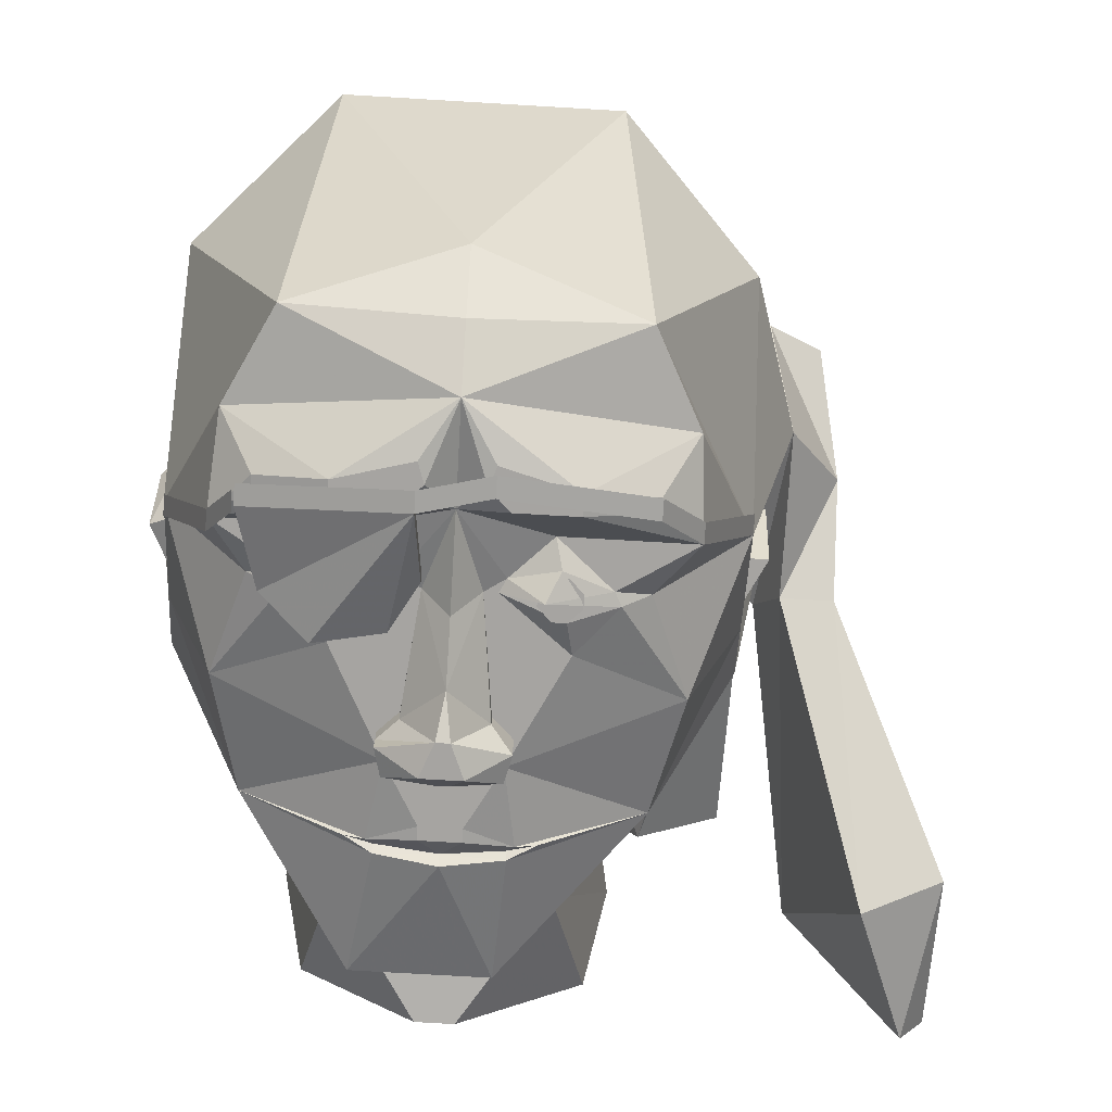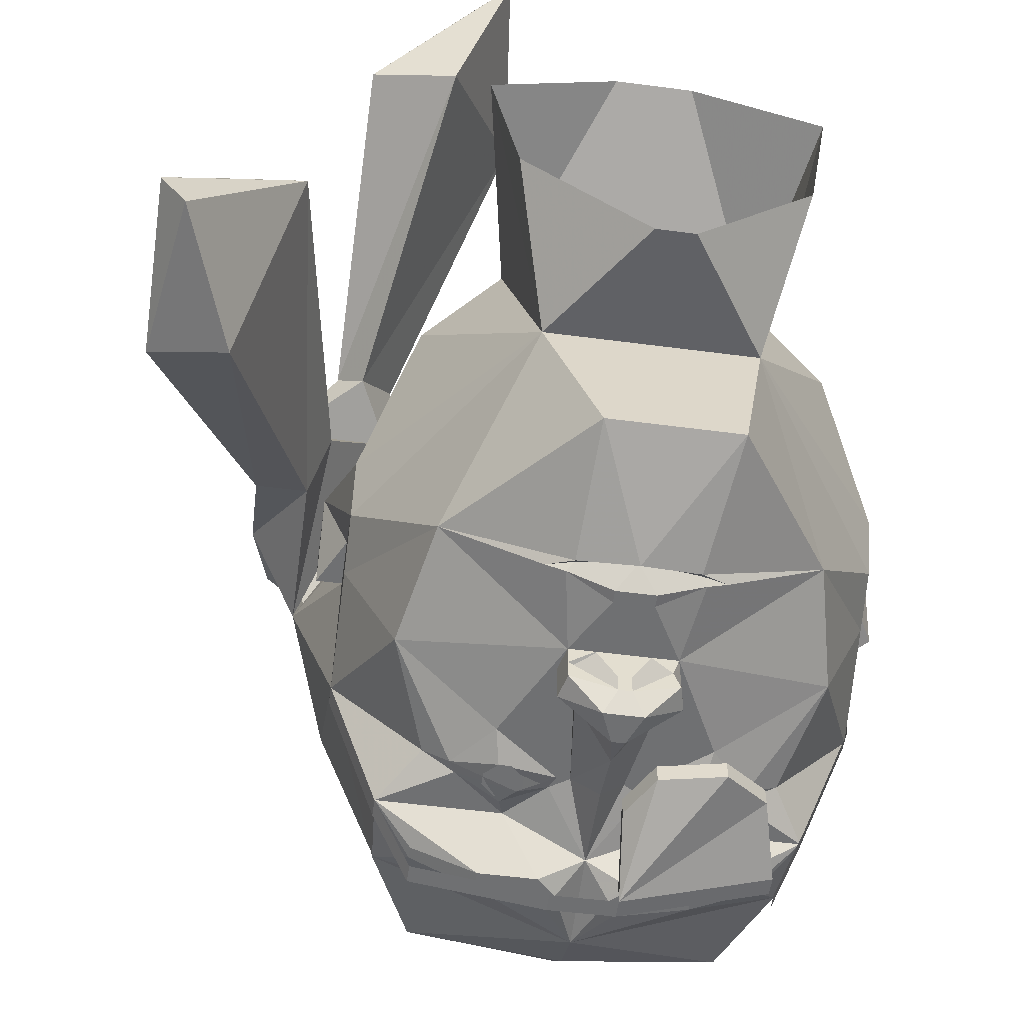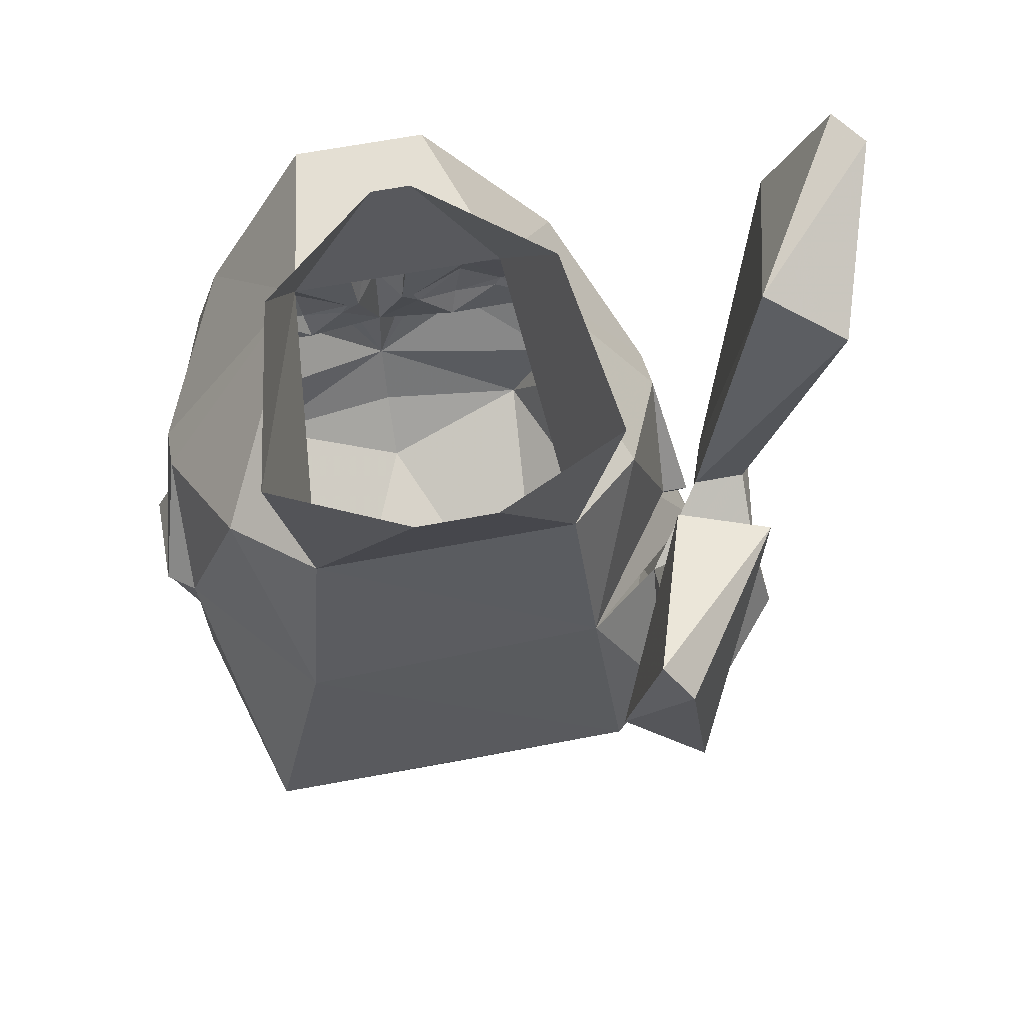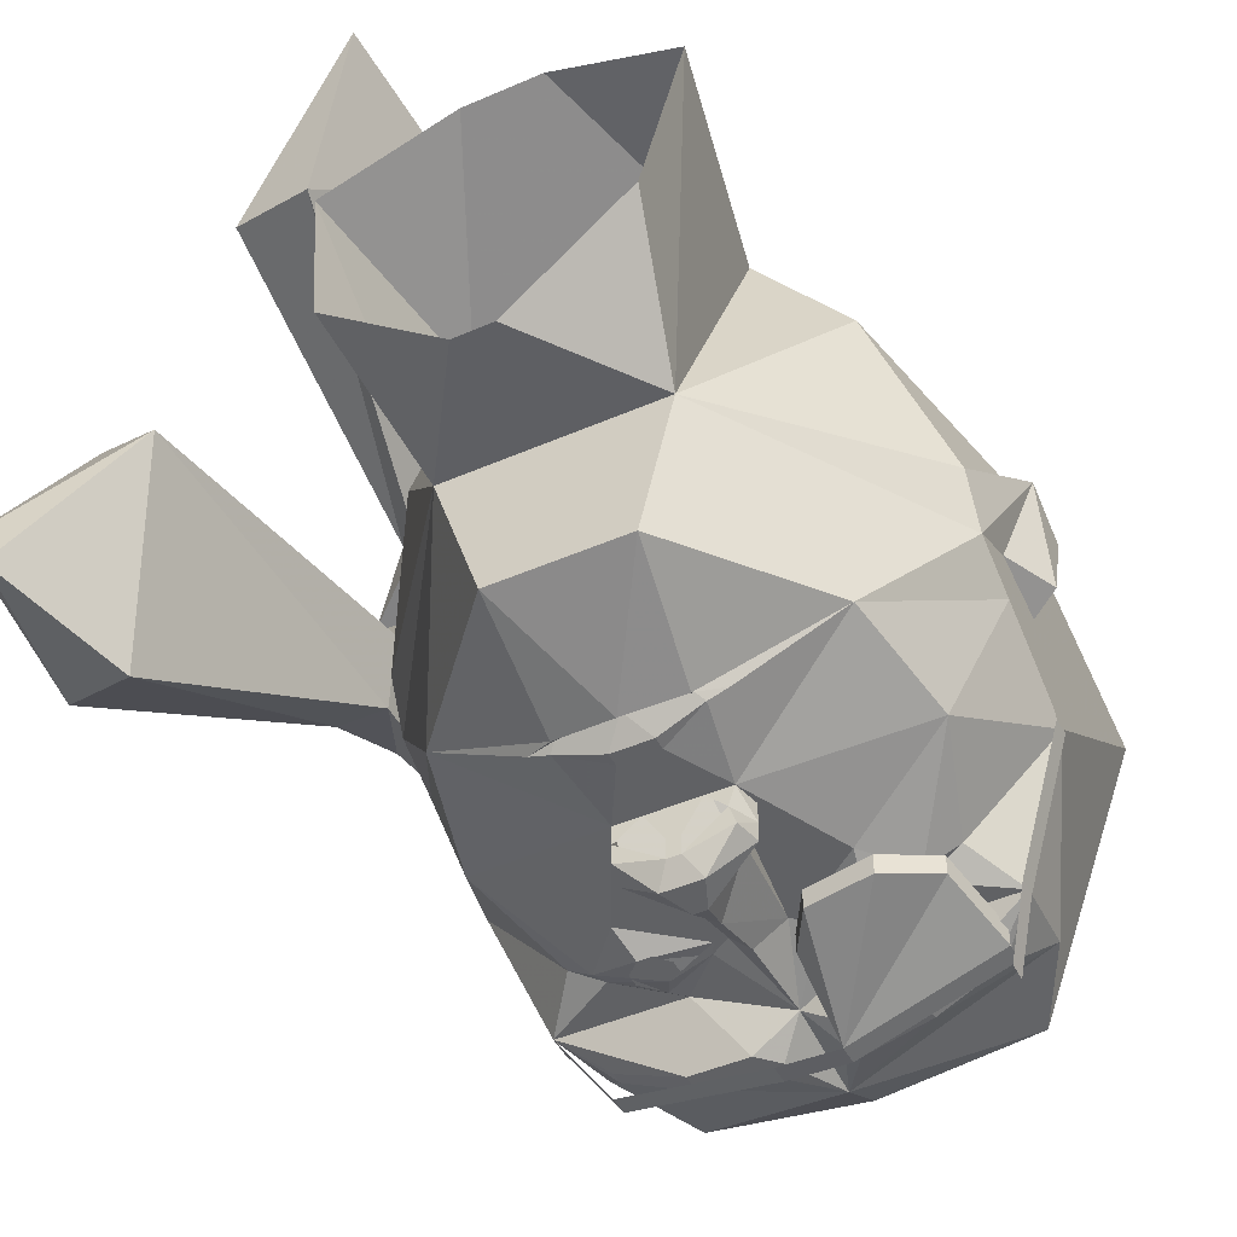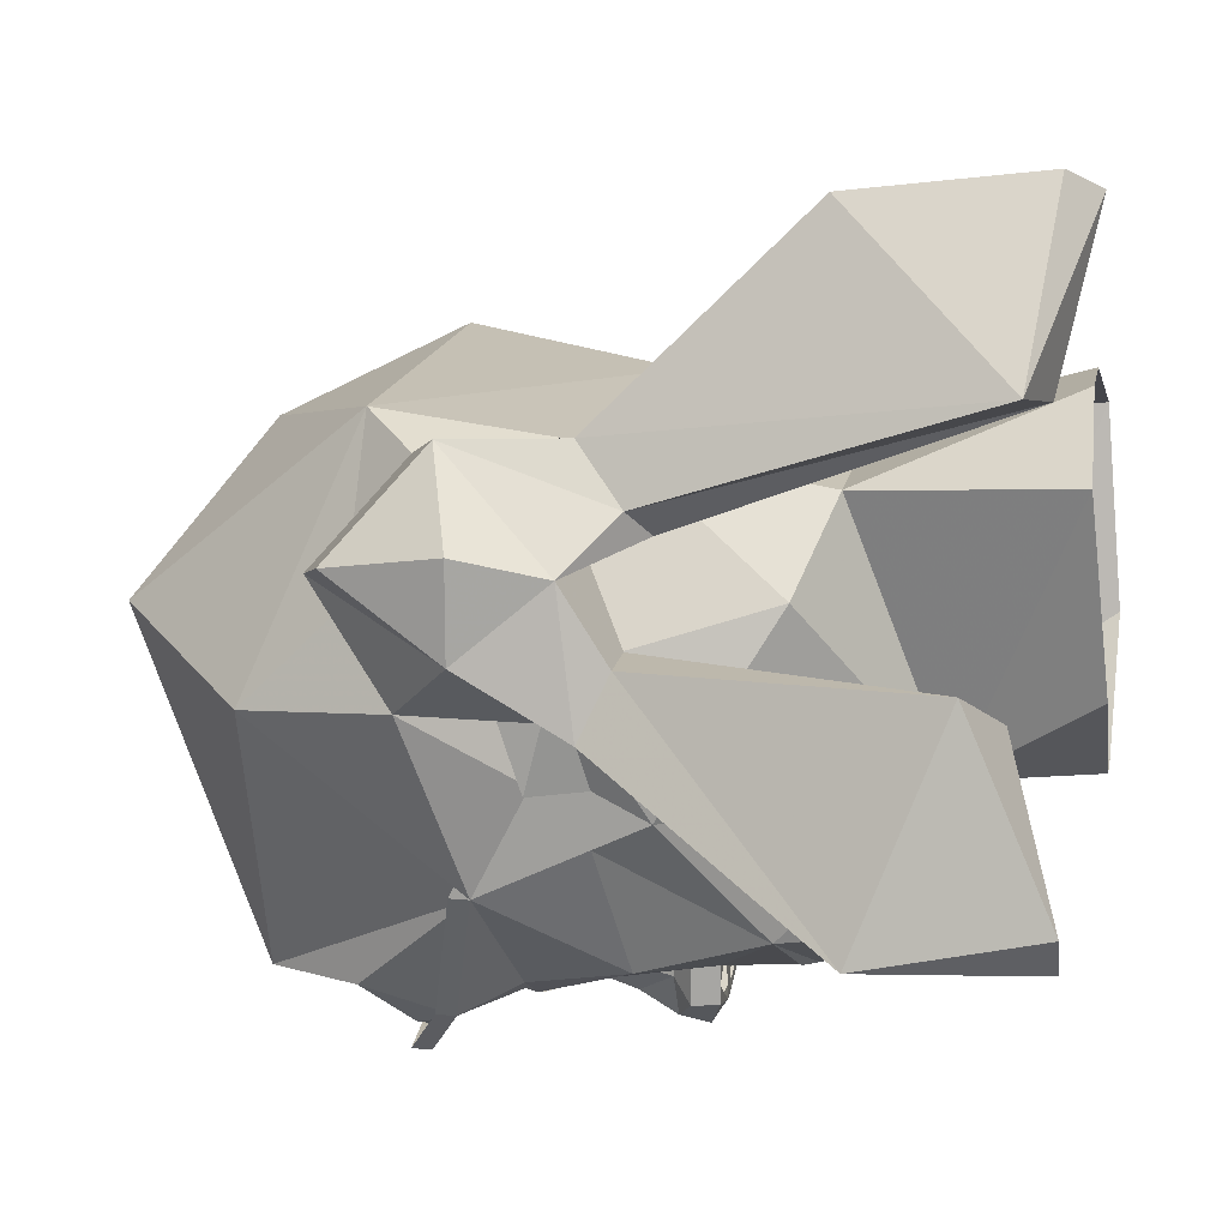
<metadata>
{"format":"obj","ext":"obj","renderer":"f3d","projection":"perspective","resolution":1024,"background":"white","views":[{"elev":-73.5,"azim":-3.4,"up":"+Z"},{"elev":-54.8,"azim":172.1,"up":"+Z"},{"elev":62.1,"azim":-11.0,"up":"+Y"},{"elev":-46.9,"azim":-153.8,"up":"+Z"},{"elev":16.2,"azim":100.9,"up":"+Z"}]}
</metadata>
<code>
v 0.3125 -0.2031 -0.1875
v 0.1875 -0.4531 -0.3281
v 0.2422 -0.3438 -0.3203
v 0.25 -0.2344 -0.3438
v 0.2031 -0.1719 -0.3203
v 0.25 -0.04688 -0.2812
v 0.3125 -0.07812 -0.125
v 0.3125 -0.1406 -0.0625
v 0.3672 -0.2656 0.02344
v 0.3125 -0.4453 0
v 0.1562 -0.6094 0.0625
v 0 -0.5156 -0.2891
v 0 -0.4531 -0.3516
v 0 -0.3828 -0.3906
v 0.125 -0.2969 -0.4062
v 0.2031 -0.2891 -0.375
v 0.2031 -0.2734 -0.375
v 0.125 -0.2734 -0.4062
v 0.1016 -0.2344 -0.3438
v 0.1641 -0.1797 -0.3438
v 0.1719 -0.1641 -0.3438
v 0.125 -0.1094 -0.3438
v 0.0625 0.01562 -0.3438
v 0.2188 0.09375 -0.25
v 0.3125 -0.01562 -0.09375
v 0.3125 -0.07812 -0.0625
v 0.3438 -0.1406 -0.0625
v 0.3125 -0.1719 0.03125
v 0.1797 -0.07031 0.2578
v 0.3125 -0.1094 0.0625
v 0.25 0.1094 0.125
v 0.1562 0.1484 0.2188
v -0.1562 0.1484 0.2188
v -0.1797 -0.07031 0.2656
v 0.2109 -0.3281 0.2969
v 0.2734 -0.2656 0.2656
v 0.2734 -0.09375 0.1797
v 0.2734 -0.07031 0.2656
v 0.3125 -0.01562 0.2031
v 0.4062 -0.09375 0.1797
v 0.4062 -0.03906 0.09375
v 0.3438 -0.03906 0.09375
v 0.3672 -0.07031 0.02344
v 0.4297 -0.1953 0.09375
v 0.3438 -0.3594 0.1562
v 0.3125 -0.3281 0.1172
v 0 -0.4844 0.2344
v -0.1562 -0.6094 0.0625
v -0.1875 -0.4531 -0.3281
v -0.2422 -0.3438 -0.3203
v -0.125 -0.2969 -0.4062
v -0.03906 -0.3203 -0.4062
v -0.03125 -0.2969 -0.4062
v 0 -0.2656 -0.375
v 0.03125 -0.2969 -0.4062
v 0.03906 -0.3203 -0.4062
v -0.3125 -0.2031 -0.1875
v -0.25 -0.2344 -0.3438
v -0.2031 -0.2891 -0.375
v -0.125 -0.2734 -0.4062
v -0.05469 -0.2734 -0.4062
v -0.3438 -0.1719 0.03125
v -0.3438 -0.1094 0.0625
v -0.3438 -0.1406 -0.0625
v -0.3125 -0.2109 0.05469
v -0.3125 -0.1094 0.08594
v -0.3125 0.01562 -0.03125
v -0.3125 -0.01562 -0.09375
v -0.3125 -0.07812 -0.0625
v -0.3125 -0.1562 -0.07812
v -0.3125 -0.4453 0
v -0.2422 -0.3281 0.2969
v -0.25 0.1094 0.125
v -0.125 0.2656 -0.09375
v -0.2188 0.09375 -0.25
v -0.3125 -0.07812 -0.125
v 0.4062 -0.3281 0.1797
v 0.3438 -0.2266 0.2969
v 0.3125 -0.09375 0.2969
v 0.2422 0.1406 0.5312
v 0.1562 0.1797 0.4922
v 0.2422 0.3594 0.3359
v 0.3438 -0.03906 0.2344
v 0.4297 -0.1953 0.2031
v 0.4297 -0.07031 0.02344
v 0.5625 0.2031 -0.1328
v 0.5 0.2969 0.1172
v 0.4062 0.3359 0.0625
v 0.4688 0.2344 -0.1641
v 0.3438 0.3359 0.3594
v 0.2109 0.3594 0.5547
v 0.1797 0.3984 0.5312
v 0.5312 0.3984 -0.1328
v 0.5625 0.3984 -0.08594
v -0.07812 0.1094 -0.3281
v -0.07031 0.1172 -0.3203
v 0 0.125 -0.3203
v -0.02344 0.1016 -0.3438
v -0.02344 0.08594 -0.3438
v -0.0625 0.01562 -0.3438
v -0.1016 0.1094 -0.3203
v -0.07031 0.125 -0.3281
v 0 0.1328 -0.3359
v 0.07031 0.125 -0.3281
v 0.07031 0.1172 -0.3203
v 0.07812 0.1094 -0.3281
v 0.02344 0.1016 -0.3438
v 0.02344 0.08594 -0.3438
v 0.03125 0.01562 -0.3438
v -0.03125 0.01562 -0.3438
v -0.05469 0.01562 -0.3672
v -0.07031 -0.01562 -0.3672
v -0.07031 -0.01562 -0.3438
v -0.125 -0.1094 -0.3438
v -0.25 -0.04688 -0.2812
v -0.2109 -0.1719 -0.3203
v -0.1641 -0.1797 -0.3438
v -0.1016 -0.2344 -0.3438
v -0.2031 -0.2734 -0.375
v 0.1016 0.1094 -0.3203
v 0.125 0.2656 -0.09375
v 0.2031 0.3984 0.2422
v 0.04688 0.3906 0.3125
v -0.04688 0.3906 0.3125
v -0.2031 0.3984 0.2422
v 0.3125 0.01562 -0.03125
v 0.3438 -0.1094 0.0625
v 0.3438 -0.1719 0.03125
v 0.05469 -0.2734 -0.4062
v 0.05469 -0.1875 -0.3438
v 0.1094 -0.2031 -0.3594
v 0.09375 -0.1719 -0.375
v -0.05469 -0.1875 -0.3438
v -0.03125 -0.1719 -0.3438
v 0 -0.1562 -0.3828
v 0.03125 -0.1719 -0.3438
v 0.04688 -0.1719 -0.3438
v 0.1719 0.4219 0.01562
v 0.02344 0.4219 -0.1094
v -0.02344 0.4219 -0.1094
v -0.1641 0.4219 0.01562
v -0.1094 -0.2031 -0.3594
v -0.09375 -0.1719 -0.375
v -0.1172 -0.1484 -0.3594
v -0.04688 -0.1719 -0.3438
v -0.04688 -0.03906 -0.3438
v -0.04688 -0.03906 -0.3672
v 0 -0.08594 -0.4062
v 0.04688 -0.03906 -0.3672
v 0.04688 -0.03906 -0.3438
v 0.1172 -0.1484 -0.3594
v -0.1719 -0.1641 -0.3438
v 0.007812 0.01562 -0.3828
v -0.007812 0.01562 -0.3828
v 0.007812 0.01562 -0.4062
v -0.007812 0.01562 -0.4062
v 0.02344 0 -0.4297
v -0.02344 0 -0.4297
v -0.0625 0.01562 -0.3906
v -0.07031 -0.01562 -0.3906
v -0.007812 -0.03906 -0.4297
v 0.0625 0.01562 -0.3672
v 0.07031 -0.01562 -0.3438
v 0.07031 -0.01562 -0.3672
v 0.0625 0.01562 -0.3906
v 0.07031 -0.01562 -0.3906
v 0.007812 -0.03906 -0.4297
v -0.09375 0.2812 -0.2812
v 0.0625 0.2812 -0.2812
v -0.1016 -0.1875 -0.3594
v -0.1172 -0.1875 -0.3594
v -0.125 -0.1797 -0.3594
v -0.125 -0.1641 -0.3594
v -0.1172 -0.1562 -0.3594
v -0.1016 -0.1562 -0.3594
v -0.09375 -0.1641 -0.3594
v -0.09375 -0.1797 -0.3594
v -0.1016 -0.1953 -0.3594
v -0.1172 -0.1953 -0.3594
v -0.1328 -0.1797 -0.3594
v -0.1328 -0.1641 -0.3594
v -0.1016 -0.1484 -0.3594
v -0.08594 -0.1641 -0.3594
v -0.08594 -0.1797 -0.3594
v 0.08594 -0.1797 -0.3594
v 0.08594 -0.1641 -0.3594
v 0.1016 -0.1484 -0.3594
v 0.1328 -0.1641 -0.3594
v 0.1328 -0.1797 -0.3594
v 0.1172 -0.1953 -0.3594
v 0.1016 -0.1953 -0.3594
v 0.09375 -0.1797 -0.3594
v 0.09375 -0.1641 -0.3594
v 0.1016 -0.1562 -0.3594
v 0.1172 -0.1562 -0.3594
v 0.125 -0.1641 -0.3594
v 0.125 -0.1797 -0.3594
v 0.1172 -0.1875 -0.3594
v 0.1016 -0.1875 -0.3594
v -0.03125 -0.1875 -0.3516
v -0.03125 -0.1875 -0.375
v -0.0625 -0.1328 -0.375
v -0.0625 -0.1328 -0.3516
v -0.1406 -0.1172 -0.375
v -0.1406 -0.1172 -0.3516
v -0.1953 -0.1641 -0.3594
v -0.1953 -0.1641 -0.3359
v -0.2188 -0.2578 -0.3828
v -0.2188 -0.2578 -0.3594
v -0.03906 -0.2734 -0.4062
v -0.03906 -0.2734 -0.4297
v -0.03906 -0.2969 -0.4297
v -0.2188 -0.2812 -0.3828
v 0.03906 -0.2891 -0.4141
v 0.03906 -0.3125 -0.4141
v 0.2031 -0.2734 -0.4062
v 0.2031 -0.2969 -0.4062
v 0.25 -0.2578 -0.3438
v 0.3125 -0.2266 -0.1875
v 0.3125 -0.1641 -0.0625
v -0.2188 -0.2578 -0.4062
v -0.2188 -0.2812 -0.4062
v -0.25 -0.2422 -0.3438
v -0.25 -0.2188 -0.3438
v -0.3125 -0.2109 -0.1875
v -0.3125 -0.1875 -0.1875
v -0.3125 -0.1484 -0.0625
v -0.3125 -0.125 -0.0625
v -0.3125 -0.1562 0.03125
f 1 2 3
f 1 8 9
f 1 9 10
f 1 10 2
f 2 10 11
f 2 11 12
f 2 12 13
f 2 13 14
f 2 14 3
f 8 28 9
f 9 28 29
f 29 28 30
f 29 34 35
f 29 35 36
f 29 36 37
f 37 36 38
f 37 38 39
f 37 39 40
f 37 40 41
f 37 41 42
f 37 42 9
f 9 42 43
f 9 43 44
f 9 44 45
f 9 45 46
f 9 46 10
f 10 46 35
f 10 35 11
f 11 35 47
f 11 47 48
f 11 48 12
f 12 48 49
f 12 49 13
f 13 49 14
f 14 49 50
f 50 49 57
f 62 63 64
f 62 64 65
f 62 65 66
f 62 66 63
f 64 70 65
f 65 70 71
f 65 71 72
f 65 72 66
f 66 72 34
f 70 57 71
f 71 57 49
f 71 49 48
f 71 48 72
f 72 48 47
f 72 47 35
f 72 35 34
f 35 46 36
f 36 46 45
f 36 45 77
f 36 77 78
f 36 78 79
f 36 79 38
f 38 79 80
f 38 80 81
f 38 81 39
f 39 81 82
f 39 82 83
f 39 83 40
f 40 83 78
f 40 78 84
f 40 84 44
f 40 44 85
f 40 85 41
f 41 85 86
f 41 86 87
f 41 87 42
f 42 87 88
f 42 88 43
f 43 88 89
f 43 89 85
f 43 85 44
f 45 44 77
f 77 44 84
f 77 84 78
f 83 79 78
f 79 83 90
f 79 90 80
f 80 90 91
f 80 91 81
f 81 91 92
f 81 92 82
f 82 92 90
f 82 90 83
f 89 86 85
f 86 89 93
f 86 93 94
f 86 94 87
f 87 94 88
f 88 94 93
f 88 93 89
f 92 91 90
f 1 3 4
f 1 4 5
f 1 5 6
f 1 6 7
f 1 7 8
f 3 14 15
f 3 15 16
f 3 16 4
f 4 16 17
f 4 17 18
f 4 18 19
f 4 19 20
f 4 20 5
f 5 20 21
f 5 21 6
f 6 21 22
f 6 22 23
f 6 23 24
f 6 24 7
f 7 24 25
f 7 25 26
f 7 26 8
f 8 26 27
f 8 27 28
f 29 30 31
f 29 31 32
f 29 32 33
f 29 33 34
f 14 50 51
f 14 51 52
f 14 52 53
f 14 53 54
f 14 54 55
f 14 55 56
f 14 56 15
f 50 57 58
f 50 58 59
f 50 59 51
f 63 66 67
f 63 67 68
f 63 68 69
f 63 69 64
f 64 69 70
f 66 34 73
f 66 73 67
f 67 73 74
f 67 74 68
f 68 74 75
f 68 75 76
f 68 76 69
f 69 76 70
f 70 76 57
f 95 98 99
f 95 99 100
f 95 100 75
f 95 75 101
f 98 107 108
f 98 108 99
f 99 108 109
f 99 109 110
f 99 110 100
f 100 110 111
f 100 111 112
f 100 112 113
f 100 113 114
f 100 114 115
f 100 115 75
f 75 115 76
f 76 115 57
f 57 115 116
f 57 116 58
f 58 116 117
f 58 117 118
f 58 118 60
f 58 60 119
f 58 119 59
f 120 104 24
f 120 24 106
f 106 24 23
f 106 23 108
f 106 108 107
f 31 121 32
f 32 121 122
f 32 122 123
f 32 123 124
f 32 124 33
f 33 124 125
f 33 125 74
f 33 74 73
f 33 73 34
f 126 31 30
f 126 30 127
f 126 127 25
f 126 25 121
f 126 121 31
f 27 127 128
f 27 128 28
f 28 128 30
f 30 128 127
f 127 27 26
f 127 26 25
f 18 129 19
f 19 129 54
f 19 54 130
f 19 130 131
f 19 131 20
f 20 131 132
f 20 132 21
f 54 53 61
f 54 61 118
f 54 118 133
f 54 133 134
f 54 134 135
f 54 135 136
f 54 136 130
f 130 136 137
f 130 137 132
f 130 132 131
f 54 129 55
f 138 122 121
f 138 121 139
f 139 121 140
f 140 121 74
f 140 74 141
f 141 74 125
f 142 117 143
f 142 143 133
f 142 133 118
f 142 118 117
f 133 145 134
f 134 145 114
f 134 114 146
f 134 146 147
f 134 147 148
f 134 148 135
f 135 148 136
f 136 148 149
f 136 149 150
f 136 150 22
f 136 22 137
f 137 22 151
f 145 133 143
f 117 152 143
f 152 117 116
f 152 116 115
f 152 115 114
f 152 114 144
f 110 109 153
f 110 153 154
f 154 153 155
f 154 155 156
f 156 155 157
f 156 157 158
f 156 158 159
f 156 159 111
f 111 159 112
f 112 159 160
f 112 160 161
f 112 161 147
f 112 147 113
f 113 147 146
f 113 146 114
f 109 23 162
f 162 23 163
f 162 163 164
f 162 164 165
f 162 165 155
f 155 165 157
f 157 165 166
f 157 166 167
f 157 167 158
f 158 167 161
f 158 161 160
f 158 160 159
f 151 22 21
f 163 23 22
f 163 22 150
f 163 150 164
f 164 150 149
f 164 149 166
f 164 166 165
f 114 145 144
f 149 167 166
f 167 149 148
f 167 148 161
f 161 148 147
f 61 60 118
f 102 101 75
f 102 75 168
f 102 168 103
f 103 168 169
f 103 169 104
f 104 169 24
f 24 169 121
f 24 121 25
f 23 109 108
f 74 121 168
f 74 168 75
f 121 169 168
f 15 56 18
f 15 18 17
f 15 17 16
f 51 59 60
f 51 60 61
f 51 61 53
f 51 53 52
f 59 119 60
f 56 55 129
f 56 129 18
f 95 96 97
f 95 97 98
f 95 101 96
f 97 105 106
f 97 106 107
f 97 107 98
f 120 106 105
f 96 101 102
f 96 102 97
f 97 102 103
f 97 103 104
f 97 104 105
f 120 105 104
f 142 117 144
f 142 144 145
f 142 145 133
f 137 151 130
f 130 151 131
f 131 151 21
f 131 21 20
f 152 144 117
f 170 171 172
f 170 172 173
f 170 173 174
f 170 174 175
f 170 175 176
f 170 176 177
f 192 193 194
f 192 194 195
f 192 195 196
f 192 196 197
f 192 197 198
f 192 198 199
f 200 201 202
f 200 202 203
f 203 202 204
f 203 204 205
f 205 204 206
f 205 206 207
f 207 206 208
f 207 208 209
f 210 211 201
f 210 201 200
f 211 208 206
f 211 206 204
f 211 204 202
f 211 202 201
f 208 211 212
f 208 212 213
f 212 211 214
f 212 214 215
f 215 214 216
f 215 216 217
f 217 216 4
f 217 4 218
f 218 4 1
f 218 1 219
f 219 1 8
f 219 8 220
f 220 8 28
f 221 222 223
f 221 223 224
f 224 223 225
f 224 225 226
f 226 225 227
f 226 227 228
f 228 227 229
f 178 179 180
f 178 180 181
f 178 181 144
f 178 144 182
f 178 182 183
f 178 183 184
f 185 186 187
f 185 187 151
f 185 151 188
f 185 188 189
f 185 189 190
f 185 190 191

</code>
